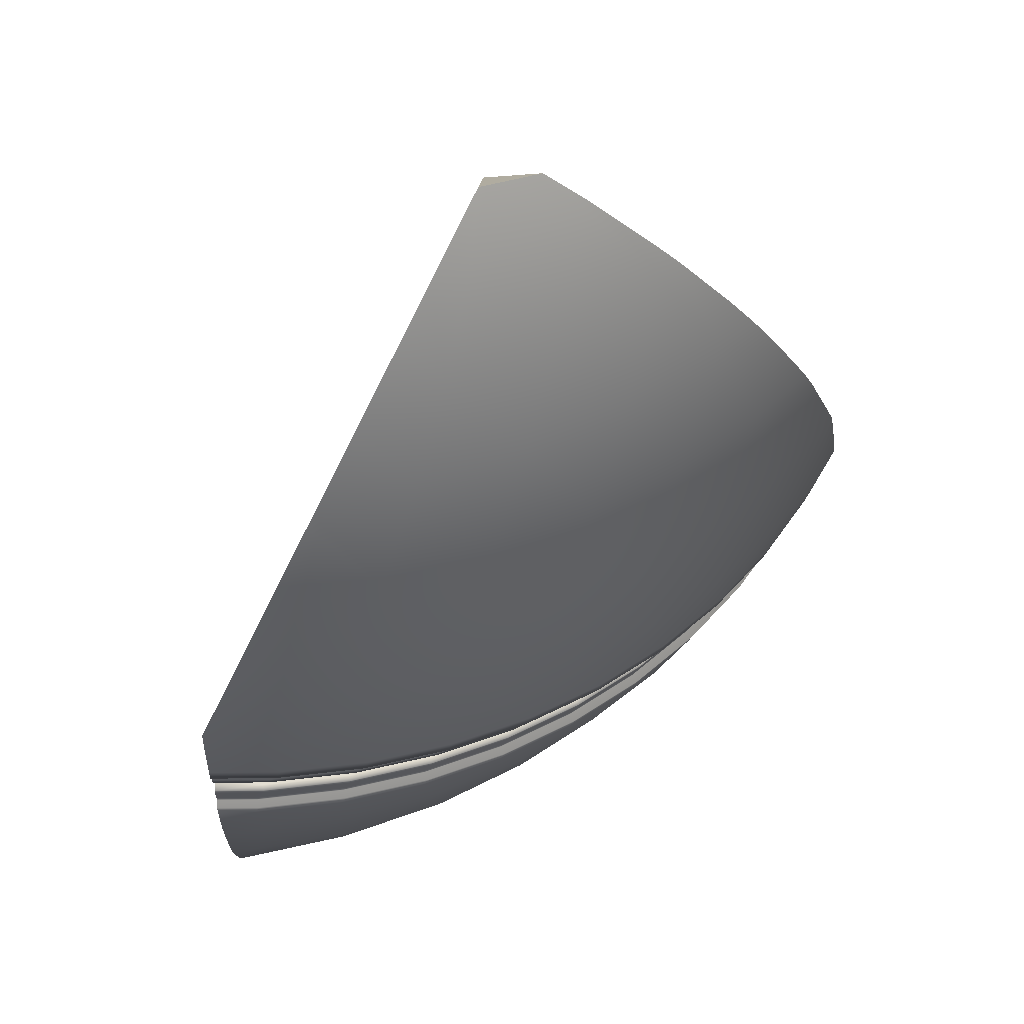
<metadata>
{"format":"obj","ext":"obj","renderer":"f3d","projection":"perspective","resolution":1024,"background":"white","views":[{"elev":-30.4,"azim":-18.3,"up":"+Y"}]}
</metadata>
<code>
o Ball_7_
v 0.05185 -0.335 -0.003392
v 0.07061 -0.3322 -0
v 0.05072 -0.3354 -0
v 0.07058 -0.332 -0.003392
v 0.105 -0.323 -0
v 0.1049 -0.3229 -0.003393
v 0.1381 -0.3103 -0
v 0.1381 -0.3101 -0.003393
v 0.1698 -0.2941 -0
v 0.1697 -0.294 -0.003393
v 0.1996 -0.2748 -0
v 0.1995 -0.2746 -0.003393
v 0.2273 -0.2524 -0
v 0.2272 -0.2523 -0.003393
v 0.2524 -0.2273 -0
v 0.2523 -0.2271 -0.003393
v 0.2748 -0.1996 -0
v 0.2746 -0.1995 -0.003392
v 0.2941 -0.1698 -0
v 0.294 -0.1697 -0.003392
v 0.3057 -0.1471 -0
v 0.3063 -0.1456 -0.003392
v 0.04961 -0.3363 0.003441
v 0.04959 -0.3354 0.003391
v 0.07057 -0.332 0.003391
v 0.04966 -0.3381 0.003542
v 0.0715 -0.3364 0.003657
v 0.1049 -0.3228 0.00339
v 0.04974 -0.3407 0.003701
v 0.1063 -0.327 0.003671
v 0.1381 -0.3101 0.00339
v 0.07199 -0.3387 0.003798
v 0.04977 -0.3422 0.003782
v 0.04948 -0.3422 0.00466
v 0.107 -0.3293 0.003819
v 0.1399 -0.3141 0.003682
v 0.1697 -0.2939 0.00339
v 0.1408 -0.3163 0.003836
v 0.1719 -0.2978 0.00369
v 0.1995 -0.2746 0.003389
v 0.1731 -0.2998 0.003849
v 0.2021 -0.2782 0.003696
v 0.2271 -0.2522 0.003389
v 0.2035 -0.2801 0.003858
v 0.2301 -0.2555 0.003699
v 0.2522 -0.2271 0.003389
v 0.2316 -0.2573 0.003862
v 0.2555 -0.2301 0.003699
v 0.2746 -0.1995 0.003389
v 0.2573 -0.2316 0.003862
v 0.2782 -0.2021 0.003696
v 0.2939 -0.1697 0.00339
v 0.2801 -0.2035 0.003858
v 0.2978 -0.1719 0.00369
v 0.3048 -0.1484 0.00339
v 0.3062 -0.1488 0.003485
v 0.3107 -0.1502 0.003792
v 0.2998 -0.1731 0.003849
v 0.3114 -0.1504 0.00384
v 0.2997 -0.173 0.006213
v 0.3098 -0.1527 0.009615
v 0.28 -0.2034 0.006222
v 0.2994 -0.1729 0.01165
v 0.2572 -0.2315 0.006226
v 0.2797 -0.2032 0.01166
v 0.2993 -0.1728 0.01402
v 0.3086 -0.1545 0.01401
v 0.3105 -0.1551 0.01415
v 0.2315 -0.2572 0.006226
v 0.2569 -0.2313 0.01167
v 0.2796 -0.2031 0.01403
v 0.3022 -0.1745 0.01426
v 0.3119 -0.1555 0.01425
v 0.3105 -0.1575 0.01933
v 0.2568 -0.2312 0.01403
v 0.3019 -0.1743 0.01934
v 0.3067 -0.163 0.0329
v 0.2823 -0.2051 0.01427
v 0.2933 -0.184 0.05017
v 0.3013 -0.1696 0.0495
v 0.2949 -0.175 0.06449
v 0.2783 -0.1871 0.09892
v 0.282 -0.2049 0.01936
v 0.2766 -0.1899 0.09914
v 0.2767 -0.188 0.1016
v 0.2711 -0.1905 0.11
v 0.2529 -0.1984 0.1364
v 0.2707 -0.2157 0.05112
v 0.251 -0.222 0.1005
v 0.2593 -0.2335 0.01428
v 0.2591 -0.2333 0.01936
v 0.2447 -0.2447 0.05144
v 0.2248 -0.2248 0.1461
v 0.2462 -0.2008 0.1452
v 0.2247 -0.2066 0.169
v 0.222 -0.251 0.1005
v 0.1931 -0.2247 0.186
v 0.2076 -0.2102 0.186
v 0.1926 -0.2125 0.199
v 0.1654 -0.2152 0.2198
v 0.1927 -0.2534 0.1449
v 0.1574 -0.2225 0.2193
v 0.157 -0.2158 0.2255
v 0.1284 -0.2163 0.2422
v 0.1584 -0.2526 0.183
v 0.1191 -0.2189 0.2455
v 0.1221 -0.2164 0.2459
v 0.119 -0.2163 0.2476
v 0.09995 -0.2153 0.2559
v 0.09754 -0.2165 0.2559
v 0.07983 -0.2247 0.2552
v 0.1205 -0.2494 0.2136
v 0.08065 -0.2449 0.2365
v 0.07684 -0.2259 0.2549
v 0.07037 -0.2435 0.2404
v 0.06724 -0.2521 0.232
v 0.08155 -0.2721 0.2042
v 0.06101 -0.2692 0.2137
v 0.05588 -0.2835 0.1959
v 0.05296 -0.2917 0.1845
v 0.1211 -0.2764 0.177
v 0.08187 -0.2957 0.1681
v 0.0472 -0.308 0.1581
v 0.1578 -0.2782 0.1417
v 0.1205 -0.2988 0.1362
v 0.08136 -0.3149 0.1288
v 0.04626 -0.3107 0.153
v 0.04101 -0.3261 0.1197
v 0.1899 -0.2766 0.09914
v 0.1551 -0.2984 0.09638
v 0.2157 -0.2707 0.05112
v 0.184 -0.2933 0.05017
v 0.1183 -0.316 0.0923
v 0.15 -0.3123 0.04859
v 0.2049 -0.282 0.01936
v 0.2333 -0.2591 0.01936
v 0.1743 -0.3019 0.01934
v 0.2335 -0.2593 0.01428
v 0.2051 -0.2823 0.01427
v 0.2312 -0.2568 0.01403
v 0.2031 -0.2796 0.01403
v 0.1745 -0.3022 0.01426
v 0.1728 -0.2993 0.01402
v 0.2313 -0.2569 0.01167
v 0.2032 -0.2797 0.01166
v 0.2034 -0.28 0.006222
v 0.173 -0.2997 0.006214
v 0.1729 -0.2994 0.01165
v 0.1408 -0.3161 0.006201
v 0.1406 -0.3158 0.01164
v 0.1069 -0.3291 0.006184
v 0.1406 -0.3157 0.01401
v 0.1068 -0.3288 0.01162
v 0.07196 -0.3385 0.006163
v 0.04898 -0.3422 0.006147
v 0.07189 -0.3382 0.01161
v 0.04883 -0.3422 0.006609
v 0.04836 -0.3422 0.008003
v 0.04716 -0.3422 0.01159
v 0.1068 -0.3287 0.01399
v 0.07186 -0.3381 0.01397
v 0.04692 -0.3422 0.0123
v 0.04637 -0.3422 0.01395
v 0.04639 -0.3431 0.01401
v 0.1419 -0.3188 0.01424
v 0.1078 -0.3319 0.01422
v 0.07256 -0.3414 0.01418
v 0.04646 -0.3456 0.01415
v 0.1418 -0.3185 0.01932
v 0.1077 -0.3316 0.0193
v 0.1142 -0.3274 0.04641
v 0.0725 -0.3411 0.01927
v 0.04601 -0.3456 0.0155
v 0.04476 -0.3456 0.01924
v 0.03845 -0.3455 0.03804
v 0.0769 -0.3385 0.04366
v 0.07976 -0.3293 0.08694
v 0.0387 -0.3453 0.04036
v 0.03774 -0.3454 0.04017
v 0.03633 -0.3448 0.04427
v 0.03541 -0.3444 0.04698
v 0.04017 -0.3381 0.08039
v 0.03703 -0.3386 0.07921
v 0.03743 -0.3373 0.08398
v 0.04101 -0.3263 0.1193
v 0.04095 -0.3263 0.1193
v 0.04096 -0.3263 0.1194
v 0.3051 -0.148 0.002329
v 0.05025 -0.3354 0.001426
v 0.05198 -0.337 -0.003505
v 0.0715 -0.3364 -0.003639
v 0.05228 -0.3418 -0.003764
v 0.1063 -0.3271 -0.003642
v 0.07198 -0.3387 -0.003769
v 0.05271 -0.3417 -0.005037
v 0.05307 -0.3416 -0.00613
v 0.1399 -0.3142 -0.003643
v 0.107 -0.3293 -0.003774
v 0.07195 -0.3386 -0.006135
v 0.05397 -0.3413 -0.008864
v 0.172 -0.2978 -0.003643
v 0.1408 -0.3163 -0.003776
v 0.107 -0.3292 -0.00614
v 0.0719 -0.3383 -0.01158
v 0.05486 -0.341 -0.01157
v 0.05565 -0.3407 -0.01394
v 0.1408 -0.3162 -0.006142
v 0.07187 -0.3382 -0.01395
v 0.05575 -0.3423 -0.01403
v 0.1069 -0.3289 -0.01158
v 0.05587 -0.3441 -0.01414
v 0.1731 -0.2999 -0.003775
v 0.07257 -0.3415 -0.01415
v 0.05661 -0.3439 -0.01639
v 0.1068 -0.3288 -0.01395
v 0.1407 -0.316 -0.01159
v 0.07251 -0.3413 -0.01924
v 0.06005 -0.3428 -0.02678
v 0.06425 -0.341 -0.03958
v 0.1079 -0.3321 -0.01416
v 0.1406 -0.3159 -0.01395
v 0.1731 -0.2998 -0.006141
v 0.1729 -0.2995 -0.01159
v 0.142 -0.319 -0.01417
v 0.1729 -0.2994 -0.01395
v 0.2035 -0.28 -0.006138
v 0.2033 -0.2798 -0.01158
v 0.2035 -0.2801 -0.003772
v 0.2021 -0.2782 -0.003641
v 0.2301 -0.2556 -0.003638
v 0.2317 -0.2573 -0.003768
v 0.2556 -0.2301 -0.003635
v 0.2316 -0.2572 -0.006134
v 0.2573 -0.2317 -0.003764
v 0.2782 -0.2021 -0.003633
v 0.2572 -0.2316 -0.00613
v 0.2978 -0.1719 -0.00363
v 0.2801 -0.2035 -0.003759
v 0.2999 -0.1731 -0.003756
v 0.3131 -0.1472 -0.003754
v 0.28 -0.2034 -0.006126
v 0.2998 -0.1731 -0.006122
v 0.2995 -0.1729 -0.01157
v 0.3147 -0.1428 -0.01393
v 0.2798 -0.2033 -0.01157
v 0.257 -0.2314 -0.01157
v 0.2314 -0.257 -0.01158
v 0.257 -0.2314 -0.01394
v 0.2032 -0.2797 -0.01395
v 0.2314 -0.2569 -0.01395
v 0.1746 -0.3024 -0.01417
v 0.2052 -0.2825 -0.01416
v 0.2336 -0.2595 -0.01415
v 0.2797 -0.2032 -0.01394
v 0.2595 -0.2336 -0.01414
v 0.2994 -0.1729 -0.01393
v 0.2825 -0.2052 -0.01413
v 0.3024 -0.1746 -0.01413
v 0.3181 -0.1436 -0.01412
v 0.3188 -0.1419 -0.01792
v 0.2593 -0.2334 -0.01923
v 0.2823 -0.2051 -0.01922
v 0.3021 -0.1744 -0.01921
v 0.2335 -0.2593 -0.01924
v 0.277 -0.21 -0.03943
v 0.2051 -0.2823 -0.01925
v 0.2518 -0.2395 -0.04011
v 0.2231 -0.2664 -0.04072
v 0.1745 -0.3022 -0.01926
v 0.1912 -0.29 -0.04115
v 0.1419 -0.3187 -0.01926
v 0.1565 -0.3102 -0.04129
v 0.1078 -0.3318 -0.01925
v 0.1193 -0.3263 -0.04101
v 0.08039 -0.3381 -0.04017
v 0.06835 -0.3382 -0.05221
v 0.07704 -0.3314 -0.07911
v 0.08694 -0.3293 -0.07976
v 0.07932 -0.329 -0.08623
v 0.1288 -0.3149 -0.08136
v 0.0923 -0.316 -0.1183
v 0.08939 -0.3167 -0.118
v 0.09 -0.3158 -0.1199
v 0.09387 -0.3092 -0.1324
v 0.1681 -0.2957 -0.08187
v 0.1362 -0.2988 -0.1205
v 0.09994 -0.2984 -0.152
v 0.101 -0.2963 -0.1554
v 0.2042 -0.2721 -0.08155
v 0.177 -0.2764 -0.1211
v 0.1417 -0.2782 -0.1578
v 0.1091 -0.277 -0.1823
v 0.2365 -0.2449 -0.08065
v 0.2136 -0.2494 -0.1205
v 0.183 -0.2526 -0.1584
v 0.1449 -0.2534 -0.1927
v 0.1116 -0.2703 -0.1906
v 0.1175 -0.2519 -0.2108
v 0.121 -0.2392 -0.2232
v 0.1461 -0.2248 -0.2248
v 0.1249 -0.2235 -0.237
v 0.186 -0.2247 -0.1931
v 0.2193 -0.2225 -0.1574
v 0.2455 -0.2189 -0.1191
v 0.2212 -0.1916 -0.1916
v 0.2647 -0.2145 -0.07942
v 0.2501 -0.1889 -0.1554
v 0.2725 -0.1854 -0.1172
v 0.2885 -0.1818 -0.07804
v 0.2985 -0.1782 -0.03874
v 0.2944 -0.1499 -0.1151
v 0.308 -0.1471 -0.07667
v 0.3163 -0.1445 -0.0381
v 0.2751 -0.1528 -0.1528
v 0.3187 -0.1419 -0.0192
v 0.3189 -0.1413 -0.0192
v 0.319 -0.1412 -0.01962
v 0.3209 -0.1329 -0.03792
v 0.3213 -0.1197 -0.06583
v 0.3214 -0.1151 -0.07553
v 0.3207 -0.1115 -0.08266
v 0.3112 -0.113 -0.113
v 0.3165 -0.09625 -0.1122
v 0.3081 -0.07793 -0.1459
v 0.3078 -0.07726 -0.1472
v 0.2944 -0.1151 -0.1499
v 0.3074 -0.07671 -0.1481
v 0.2885 -0.07804 -0.1818
v 0.2937 -0.05789 -0.1799
v 0.2858 -0.04898 -0.1942
v 0.2725 -0.1172 -0.1854
v 0.2501 -0.1554 -0.1889
v 0.2647 -0.07942 -0.2145
v 0.2455 -0.1191 -0.2189
v 0.2193 -0.1574 -0.2225
v 0.277 -0.03943 -0.21
v 0.2773 -0.03942 -0.2096
v 0.2771 -0.03918 -0.2099
v 0.2758 -0.03808 -0.2116
v 0.2626 -0.02645 -0.2286
v 0.2518 -0.04011 -0.2395
v 0.2524 -0.03843 -0.239
v 0.2513 -0.03961 -0.24
v 0.2509 -0.04013 -0.2404
v 0.2301 -0.06177 -0.255
v 0.2365 -0.08065 -0.2449
v 0.2106 -0.08137 -0.2667
v 0.2053 -0.08639 -0.2693
v 0.2136 -0.1205 -0.2494
v 0.1933 -0.09733 -0.2738
v 0.177 -0.1211 -0.2764
v 0.1753 -0.1136 -0.2801
v 0.1666 -0.121 -0.2821
v 0.1395 -0.1432 -0.2863
v 0.183 -0.1584 -0.2526
v 0.1417 -0.1578 -0.2782
v 0.1378 -0.1445 -0.2864
v 0.1364 -0.1575 -0.2805
v 0.1358 -0.1622 -0.278
v 0.186 -0.1931 -0.2247
v 0.1449 -0.1927 -0.2534
v 0.1313 -0.1919 -0.2603
v 0.1292 -0.2031 -0.2526
v 0.08872 -0.1966 0.223
v 0.1476 -0.05965 -0.09598
v 0.1206 -0.1371 -0.2362
f 1 2 3
f 1 4 2
f 5 2 4
f 4 6 5
f 7 5 6
f 6 8 7
f 9 7 8
f 8 10 9
f 11 9 10
f 10 12 11
f 13 11 12
f 12 14 13
f 15 13 14
f 14 16 15
f 17 15 16
f 16 18 17
f 19 17 18
f 18 20 19
f 21 19 20
f 20 22 21
f 23 24 25
f 26 23 25
f 25 27 26
f 27 25 28
f 26 27 29
f 28 30 27
f 30 28 31
f 29 27 32
f 33 29 32
f 33 32 34
f 27 30 35
f 35 32 27
f 31 36 30
f 36 31 37
f 38 35 30
f 30 36 38
f 37 39 36
f 39 37 40
f 41 38 36
f 36 39 41
f 40 42 39
f 42 40 43
f 44 41 39
f 39 42 44
f 43 45 42
f 45 43 46
f 47 44 42
f 42 45 47
f 46 48 45
f 48 46 49
f 50 47 45
f 45 48 50
f 49 51 48
f 51 49 52
f 53 50 48
f 48 51 53
f 52 54 51
f 54 52 55
f 55 56 54
f 56 57 54
f 51 54 58
f 57 58 54
f 58 53 51
f 57 59 58
f 59 60 58
f 53 58 60
f 59 61 60
f 60 62 53
f 50 53 62
f 61 63 60
f 62 60 63
f 62 64 50
f 47 50 64
f 63 65 62
f 64 62 65
f 61 66 63
f 65 63 66
f 61 67 66
f 67 68 66
f 64 69 47
f 44 47 69
f 65 70 64
f 69 64 70
f 66 71 65
f 70 65 71
f 68 72 66
f 71 66 72
f 68 73 72
f 73 74 72
f 71 75 70
f 74 76 72
f 74 77 76
f 72 78 71
f 78 72 76
f 75 71 78
f 79 76 77
f 77 80 79
f 81 79 80
f 82 79 81
f 76 83 78
f 79 83 76
f 84 79 82
f 85 84 82
f 86 84 85
f 87 84 86
f 84 88 79
f 88 83 79
f 87 89 84
f 89 88 84
f 90 78 83
f 78 90 75
f 88 91 83
f 83 91 90
f 89 92 88
f 92 91 88
f 93 89 87
f 87 94 93
f 95 93 94
f 96 92 89
f 93 96 89
f 97 93 95
f 95 98 97
f 99 97 98
f 100 97 99
f 101 96 93
f 97 101 93
f 102 97 100
f 103 102 100
f 102 103 104
f 105 101 97
f 102 105 97
f 106 102 104
f 107 106 104
f 108 106 107
f 106 108 109
f 110 106 109
f 106 110 111
f 106 112 102
f 112 105 102
f 113 106 111
f 113 112 106
f 113 111 114
f 115 113 114
f 116 113 115
f 117 113 116
f 113 117 112
f 118 117 116
f 119 117 118
f 119 120 117
f 117 121 112
f 112 121 105
f 120 122 117
f 117 122 121
f 123 122 120
f 121 124 105
f 105 124 101
f 122 125 121
f 121 125 124
f 123 126 122
f 122 126 125
f 127 126 123
f 128 126 127
f 124 129 101
f 101 129 96
f 125 130 124
f 124 130 129
f 129 131 96
f 96 131 92
f 130 132 129
f 129 132 131
f 125 133 130
f 126 133 125
f 130 134 132
f 133 134 130
f 132 135 131
f 131 136 92
f 131 135 136
f 92 136 91
f 132 137 135
f 134 137 132
f 91 136 138
f 138 90 91
f 136 135 139
f 139 138 136
f 90 138 140
f 140 75 90
f 138 139 141
f 141 140 138
f 142 139 135
f 135 137 142
f 143 141 139
f 139 142 143
f 75 140 144
f 144 70 75
f 70 144 69
f 140 141 145
f 145 144 140
f 146 69 144
f 144 145 146
f 69 146 44
f 41 44 146
f 146 147 41
f 147 146 145
f 38 41 147
f 148 145 141
f 145 148 147
f 141 143 148
f 147 149 38
f 149 147 148
f 35 38 149
f 150 148 143
f 148 150 149
f 149 151 35
f 151 149 150
f 32 35 151
f 143 152 150
f 152 143 142
f 150 153 151
f 153 150 152
f 151 154 32
f 154 151 153
f 34 32 154
f 155 34 154
f 155 154 156
f 153 156 154
f 157 155 156
f 158 157 156
f 158 156 159
f 156 153 160
f 152 160 153
f 159 156 161
f 160 161 156
f 162 159 161
f 163 162 161
f 163 161 164
f 160 152 165
f 142 165 152
f 165 142 137
f 161 160 166
f 165 166 160
f 164 161 167
f 166 167 161
f 168 164 167
f 137 169 165
f 166 165 169
f 134 169 137
f 167 166 170
f 169 170 166
f 171 169 134
f 171 170 169
f 133 171 134
f 170 172 167
f 168 167 172
f 168 172 173
f 174 173 172
f 175 174 172
f 176 170 171
f 176 172 170
f 177 171 133
f 177 176 171
f 126 177 133
f 175 172 178
f 178 172 176
f 179 175 178
f 180 179 178
f 180 178 181
f 182 178 176
f 178 182 181
f 182 176 177
f 183 181 182
f 183 182 184
f 185 182 177
f 184 182 185
f 185 177 126
f 186 184 185
f 128 185 126
f 186 185 187
f 187 185 128
f 188 19 21
f 188 52 19
f 55 52 188
f 17 19 52
f 52 49 17
f 15 17 49
f 49 46 15
f 13 15 46
f 46 43 13
f 11 13 43
f 43 40 11
f 9 11 40
f 40 37 9
f 7 9 37
f 37 31 7
f 5 7 31
f 31 28 5
f 2 5 28
f 28 25 2
f 189 2 25
f 3 2 189
f 25 24 189
f 190 4 1
f 191 4 190
f 190 192 191
f 4 191 193
f 193 6 4
f 192 194 191
f 193 191 194
f 195 194 192
f 195 196 194
f 6 193 197
f 197 8 6
f 194 198 193
f 197 193 198
f 196 199 194
f 198 194 199
f 196 200 199
f 8 197 201
f 201 10 8
f 198 202 197
f 201 197 202
f 199 203 198
f 202 198 203
f 200 204 199
f 203 199 204
f 205 204 200
f 205 206 204
f 203 207 202
f 206 208 204
f 206 209 208
f 204 210 203
f 210 204 208
f 207 203 210
f 209 211 208
f 212 202 207
f 202 212 201
f 211 213 208
f 211 214 213
f 208 215 210
f 215 208 213
f 210 216 207
f 216 210 215
f 214 217 213
f 218 217 214
f 218 219 217
f 213 220 215
f 220 213 217
f 215 221 216
f 221 215 220
f 222 207 216
f 207 222 212
f 223 216 221
f 216 223 222
f 220 224 221
f 221 225 223
f 225 221 224
f 226 222 223
f 227 223 225
f 223 227 226
f 228 212 222
f 222 226 228
f 212 228 229
f 229 201 212
f 10 201 229
f 229 12 10
f 12 229 230
f 230 229 228
f 230 14 12
f 228 231 230
f 231 228 226
f 14 230 232
f 232 230 231
f 232 16 14
f 226 233 231
f 233 226 227
f 231 234 232
f 234 231 233
f 16 232 235
f 235 232 234
f 235 18 16
f 233 236 234
f 18 235 237
f 237 20 18
f 20 237 22
f 234 238 235
f 237 235 238
f 238 234 236
f 22 237 239
f 238 239 237
f 240 22 239
f 239 238 241
f 236 241 238
f 240 239 242
f 241 242 239
f 240 242 243
f 240 243 244
f 242 241 245
f 245 243 242
f 241 236 246
f 246 245 241
f 236 233 247
f 247 246 236
f 227 247 233
f 245 246 248
f 247 227 249
f 225 249 227
f 246 247 250
f 249 250 247
f 250 248 246
f 249 225 251
f 224 251 225
f 250 249 252
f 251 252 249
f 248 250 253
f 252 253 250
f 248 254 245
f 243 245 254
f 253 255 248
f 254 248 255
f 254 256 243
f 244 243 256
f 256 254 257
f 255 257 254
f 244 256 258
f 257 258 256
f 259 244 258
f 260 259 258
f 257 255 261
f 258 257 262
f 261 262 257
f 260 258 263
f 262 263 258
f 264 261 255
f 255 253 264
f 262 261 265
f 266 264 253
f 253 252 266
f 261 264 267
f 261 267 265
f 264 266 268
f 264 268 267
f 269 266 252
f 252 251 269
f 266 270 268
f 266 269 270
f 271 269 251
f 251 224 271
f 269 272 270
f 269 271 272
f 273 271 224
f 224 220 273
f 217 273 220
f 271 273 274
f 271 274 272
f 273 217 275
f 273 275 274
f 219 275 217
f 219 276 275
f 276 277 275
f 277 278 275
f 274 275 278
f 277 279 278
f 274 278 280
f 272 274 280
f 279 281 278
f 280 278 281
f 282 281 279
f 283 281 282
f 283 284 281
f 272 280 285
f 270 272 285
f 280 281 286
f 286 281 284
f 285 280 286
f 287 286 284
f 287 288 286
f 270 285 289
f 268 270 289
f 285 286 290
f 289 285 290
f 288 291 286
f 290 286 291
f 288 292 291
f 268 289 293
f 267 268 293
f 289 290 294
f 293 289 294
f 290 291 295
f 294 290 295
f 292 296 291
f 295 291 296
f 297 296 292
f 298 296 297
f 298 299 296
f 299 300 296
f 299 301 300
f 295 296 302
f 302 296 300
f 294 295 303
f 303 295 302
f 304 294 303
f 293 294 304
f 303 302 305
f 306 293 304
f 267 293 306
f 265 267 306
f 304 303 307
f 307 303 305
f 306 304 308
f 308 304 307
f 265 306 309
f 309 306 308
f 310 265 309
f 262 265 310
f 263 262 310
f 309 308 311
f 310 309 312
f 312 309 311
f 263 310 313
f 313 310 312
f 311 308 314
f 308 307 314
f 315 263 313
f 263 315 260
f 316 260 315
f 316 315 317
f 318 317 315
f 315 313 318
f 319 318 313
f 320 319 313
f 313 312 320
f 321 320 312
f 321 312 322
f 312 311 322
f 321 322 323
f 323 322 324
f 325 324 322
f 322 311 326
f 322 326 325
f 311 314 326
f 327 325 326
f 327 326 328
f 327 328 329
f 329 328 330
f 326 314 331
f 326 331 328
f 314 332 331
f 314 307 332
f 307 305 332
f 328 331 333
f 331 332 334
f 331 334 333
f 332 305 335
f 332 335 334
f 328 336 330
f 328 333 336
f 336 337 330
f 337 336 338
f 338 336 339
f 339 336 340
f 336 341 340
f 336 333 341
f 341 342 340
f 342 341 343
f 344 343 341
f 344 341 345
f 333 346 341
f 341 346 345
f 333 334 346
f 347 345 346
f 347 346 348
f 334 349 346
f 346 349 348
f 334 335 349
f 348 349 350
f 349 351 350
f 350 351 352
f 353 352 351
f 353 351 354
f 335 355 349
f 349 355 351
f 351 356 354
f 355 356 351
f 354 356 357
f 358 357 356
f 358 356 359
f 335 360 355
f 305 360 335
f 305 302 360
f 302 300 360
f 355 361 356
f 360 361 355
f 356 361 359
f 360 300 361
f 362 359 361
f 301 361 300
f 362 361 363
f 363 361 301
f 59 57 61
f 61 57 56
f 61 56 67
f 56 77 67
f 67 77 74
f 68 67 74
f 74 73 68
f 56 81 77
f 77 81 80
f 55 81 56
f 82 81 55
f 21 82 55
f 21 94 82
f 82 94 87
f 82 87 85
f 85 87 86
f 327 94 21
f 327 21 22
f 327 22 240
f 327 240 244
f 259 260 244
f 260 327 244
f 316 327 260
f 317 327 316
f 327 317 325
f 325 323 324
f 325 317 319
f 325 319 323
f 319 317 318
f 323 319 321
f 321 319 320
f 327 364 94
f 364 327 329
f 330 364 329
f 330 337 364
f 339 337 338
f 339 364 337
f 340 365 339
f 365 364 339
f 364 109 108
f 107 364 108
f 104 364 107
f 104 103 364
f 94 364 103
f 94 103 95
f 95 103 100
f 95 100 98
f 98 100 99
f 109 364 110
f 111 110 364
f 364 114 111
f 123 128 127
f 123 187 128
f 120 187 123
f 120 186 187
f 119 186 120
f 119 184 186
f 118 184 119
f 118 183 184
f 364 183 118
f 116 364 118
f 181 183 364
f 364 116 115
f 114 364 115
f 181 364 366
f 364 365 366
f 282 284 283
f 279 284 282
f 279 287 284
f 287 292 288
f 292 298 297
f 292 299 298
f 287 299 292
f 287 279 190
f 190 299 287
f 190 279 277
f 190 277 276
f 190 276 219
f 190 1 299
f 301 299 1
f 301 1 3
f 301 3 189
f 301 189 24
f 190 195 192
f 190 196 195
f 190 200 196
f 200 190 206
f 190 219 206
f 206 219 209
f 209 219 218
f 209 218 214
f 211 209 214
f 301 362 363
f 301 366 362
f 359 362 366
f 359 366 358
f 366 357 358
f 366 301 180
f 181 366 180
f 180 301 179
f 179 301 24
f 23 179 24
f 23 175 179
f 26 175 23
f 175 26 163
f 163 26 29
f 175 163 164
f 175 164 174
f 164 173 174
f 168 173 164
f 163 29 162
f 29 159 162
f 159 29 158
f 29 34 158
f 33 34 29
f 34 157 158
f 345 343 344
f 345 342 343
f 340 342 365
f 348 342 345
f 348 365 342
f 348 345 347
f 366 365 348
f 350 366 348
f 354 366 350
f 357 366 354
f 354 350 352
f 354 352 353

</code>
